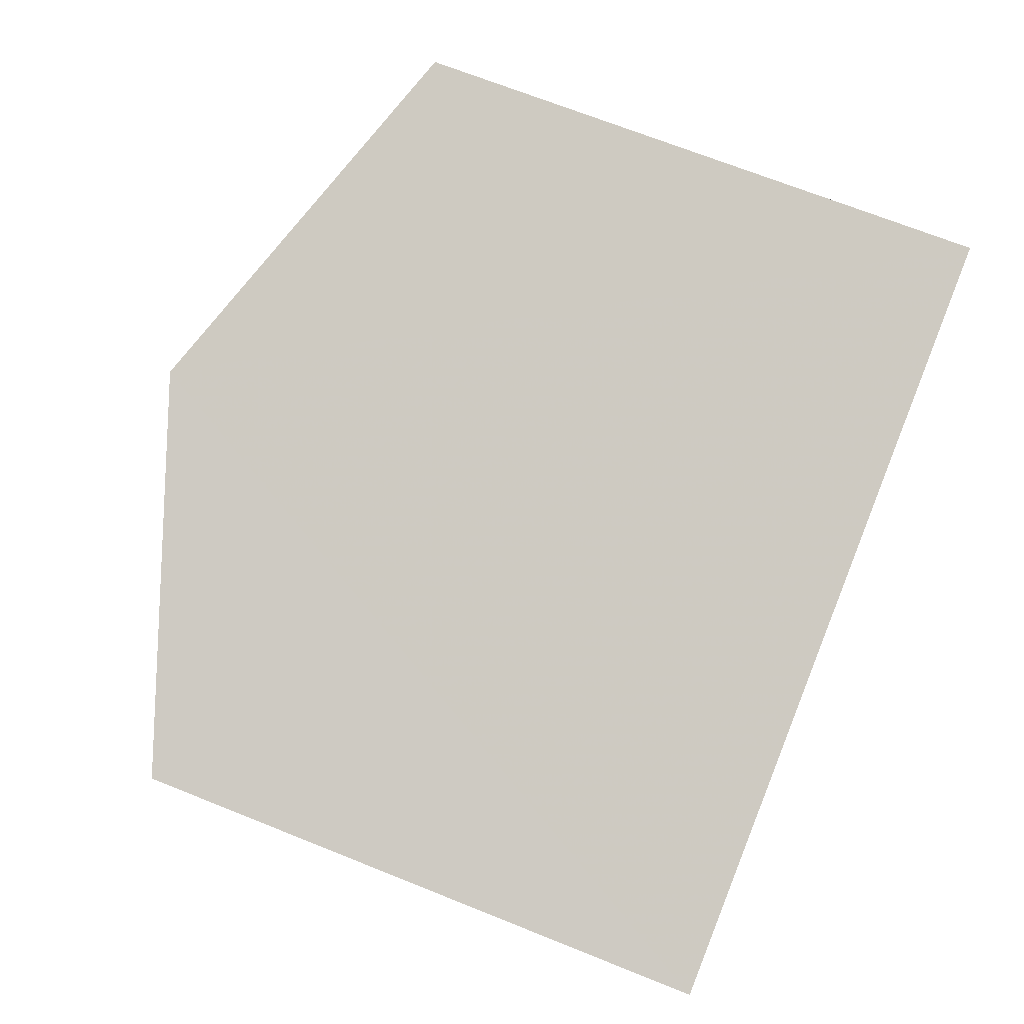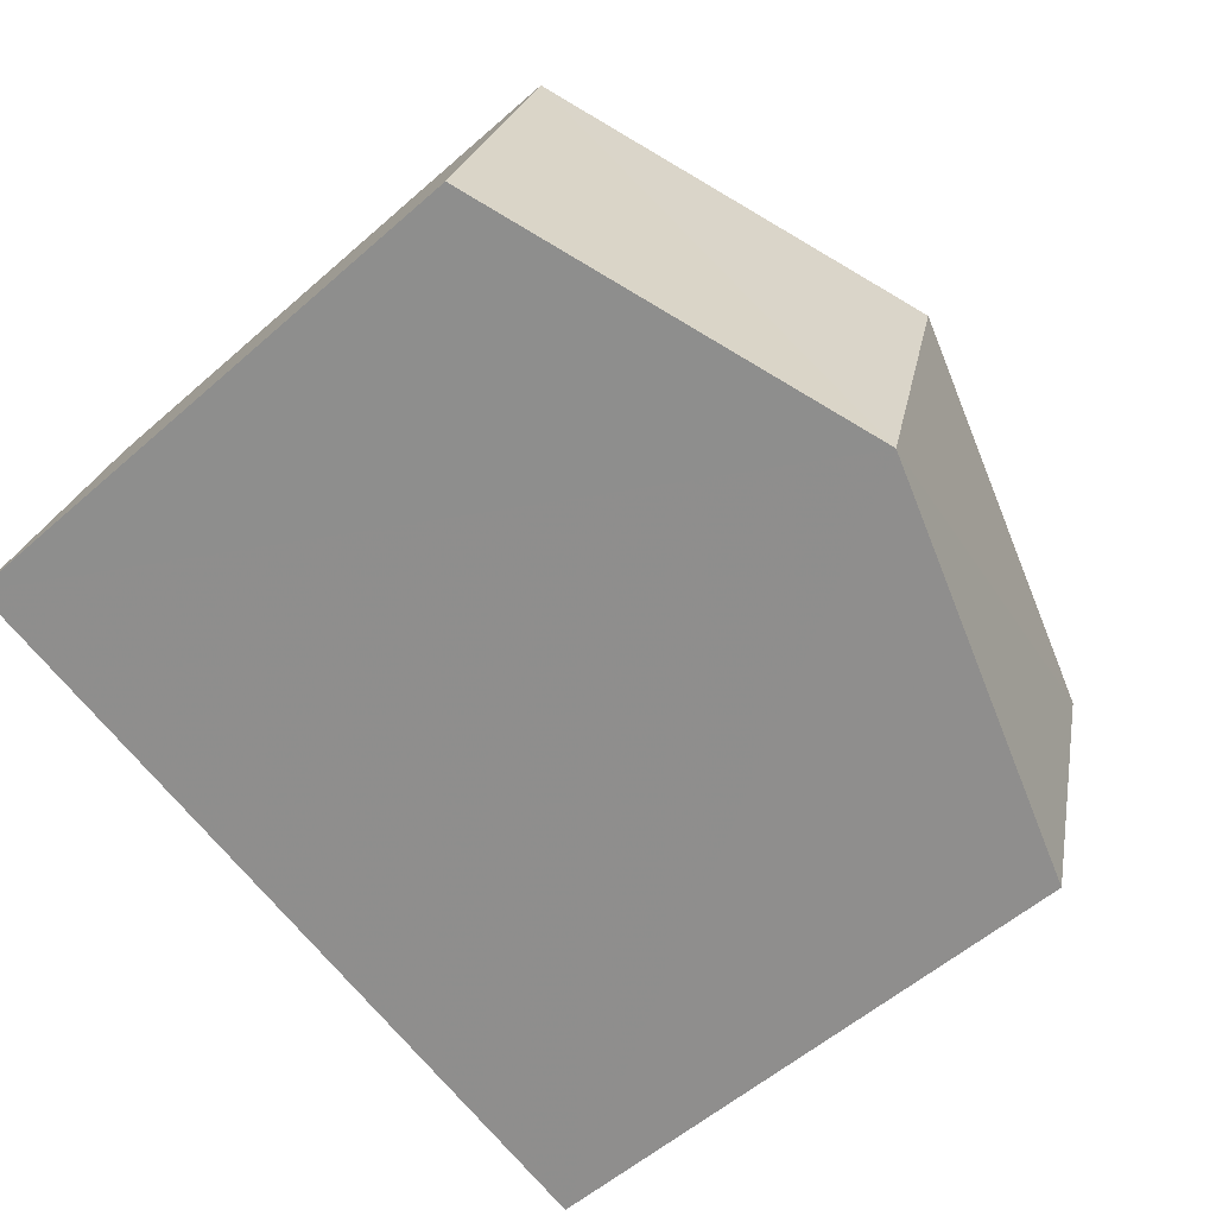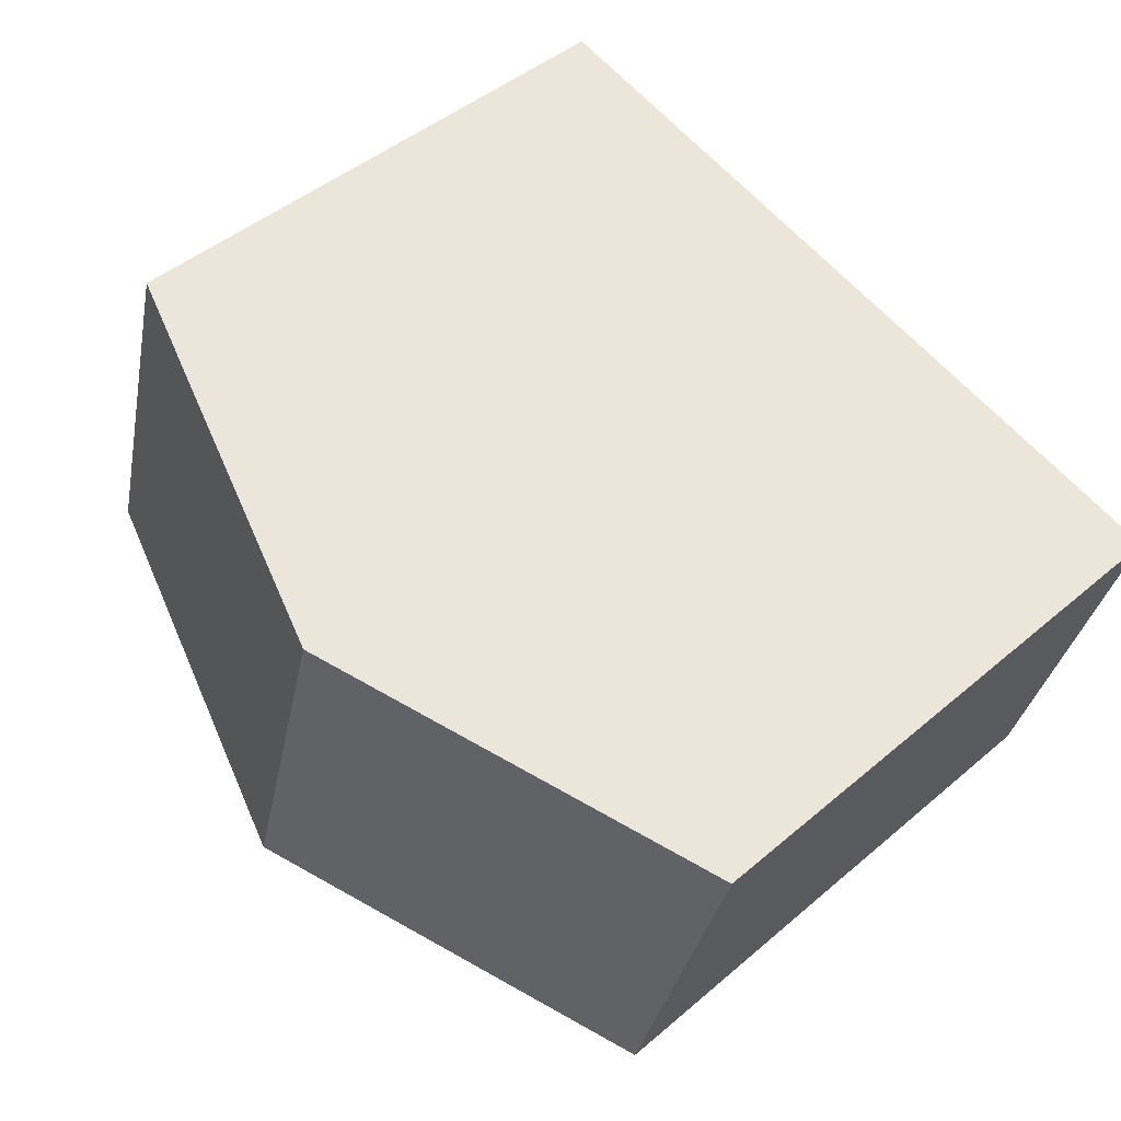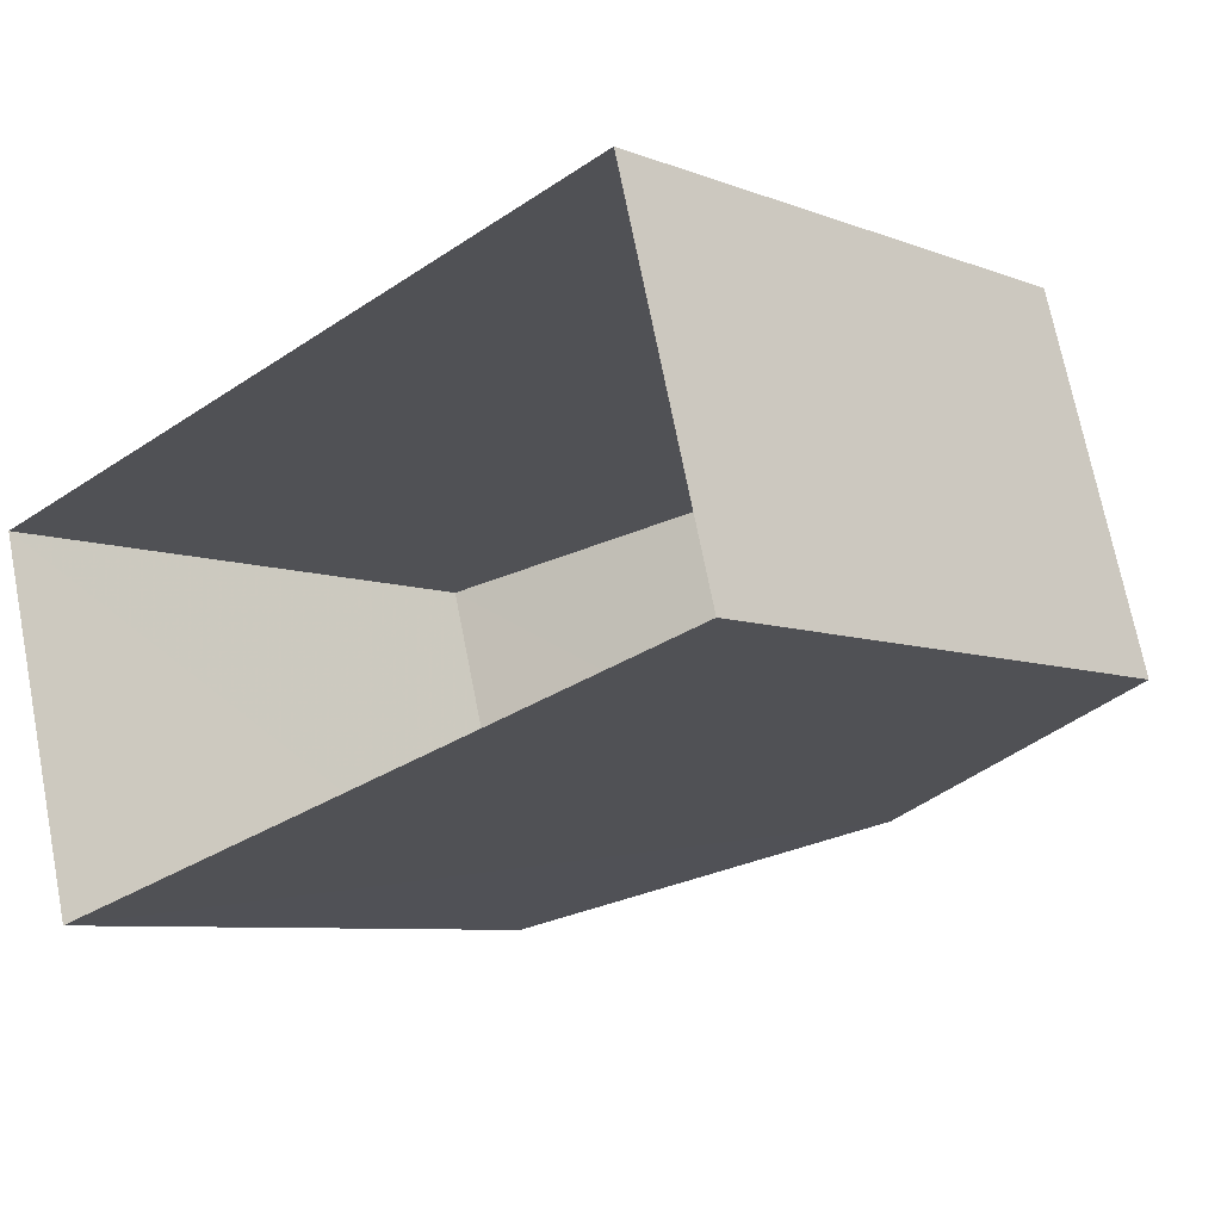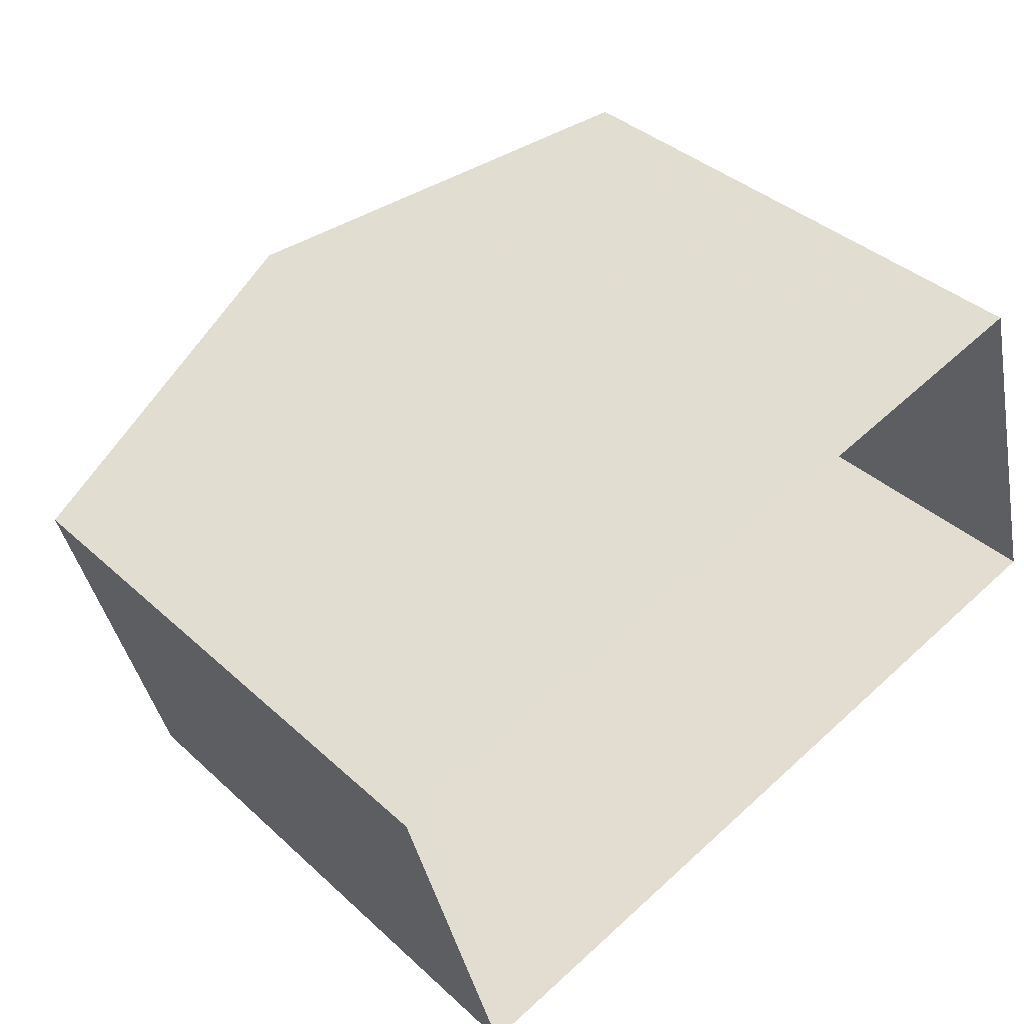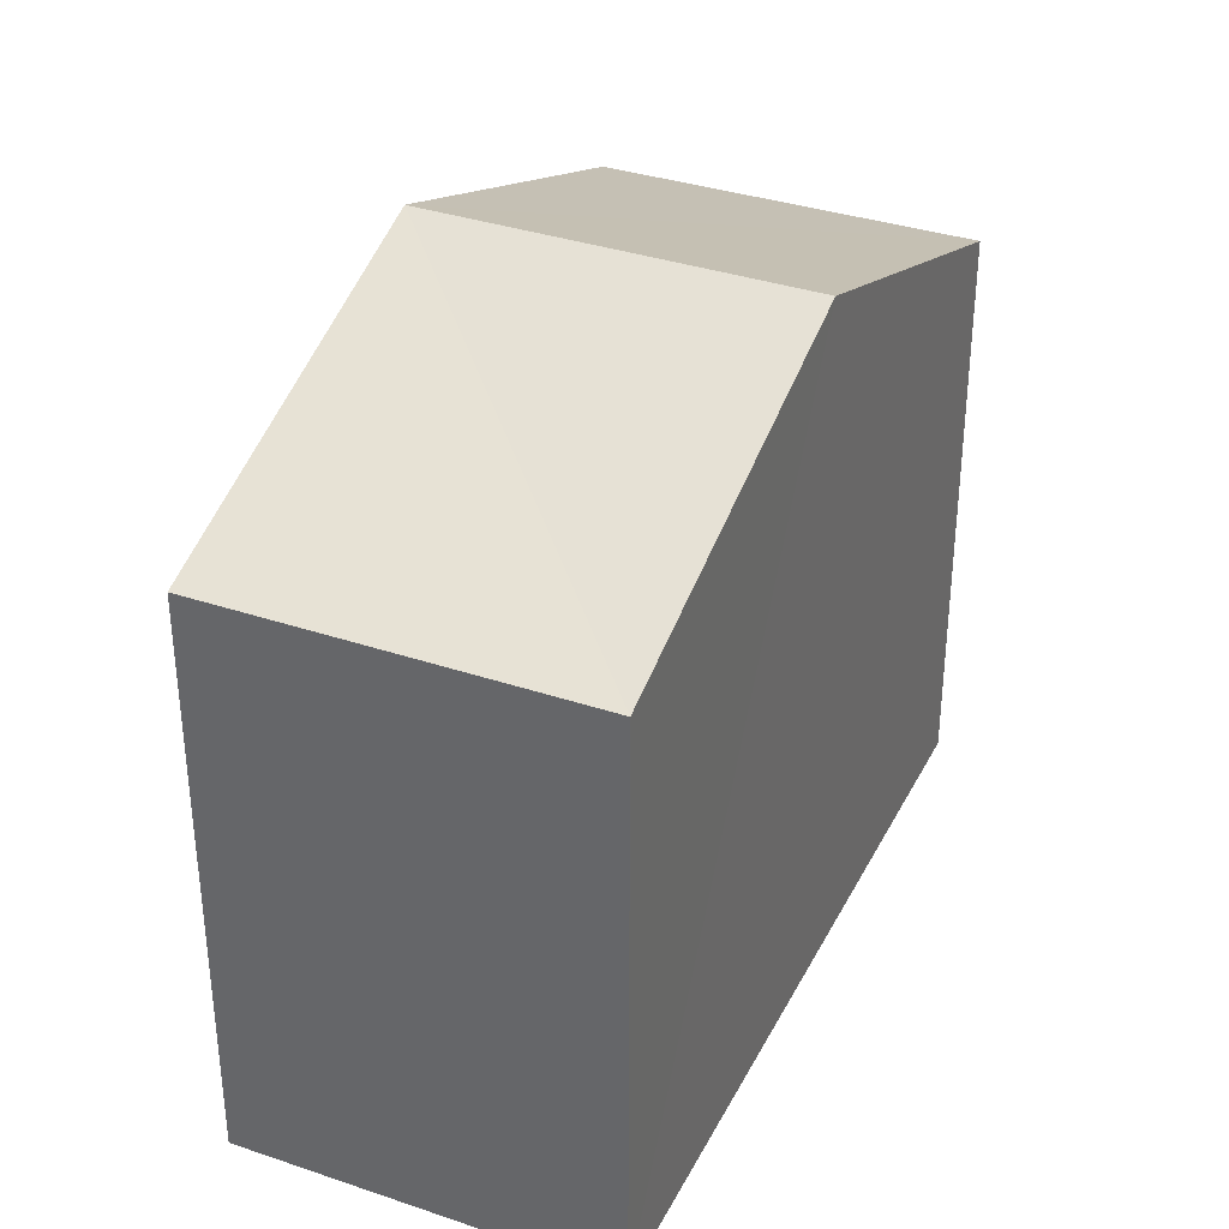
<metadata>
{"format":"obj","ext":"obj","renderer":"f3d","projection":"perspective","resolution":1024,"background":"white","views":[{"elev":68.9,"azim":111.9,"up":"+Y"},{"elev":-55.7,"azim":-47.2,"up":"+Y"},{"elev":45.1,"azim":45.4,"up":"+Y"},{"elev":-7.4,"azim":-137.5,"up":"+Y"},{"elev":37.5,"azim":139.2,"up":"+Y"},{"elev":35.0,"azim":98.8,"up":"+Z"}]}
</metadata>
<code>
v -3.727e+05 -1.053e+05 24.4
v -3.727e+05 -1.053e+05 24.4
v -3.727e+05 -1.053e+05 24.4
v -3.727e+05 -1.053e+05 24.4
v -3.727e+05 -1.053e+05 32.69
v -3.727e+05 -1.053e+05 31.08
v -3.727e+05 -1.053e+05 32.69
v -3.727e+05 -1.053e+05 31.08
v -3.727e+05 -1.053e+05 31.08
v -3.727e+05 -1.053e+05 31.08
f 1 2 3
f 1 4 2
f 5 6 7
f 5 8 6
f 9 10 5
f 7 9 5
f 10 2 4
f 10 9 2
f 10 4 5
f 4 1 5
f 1 8 5
f 8 1 3
f 6 8 3
f 6 3 7
f 3 2 7
f 2 9 7

</code>
